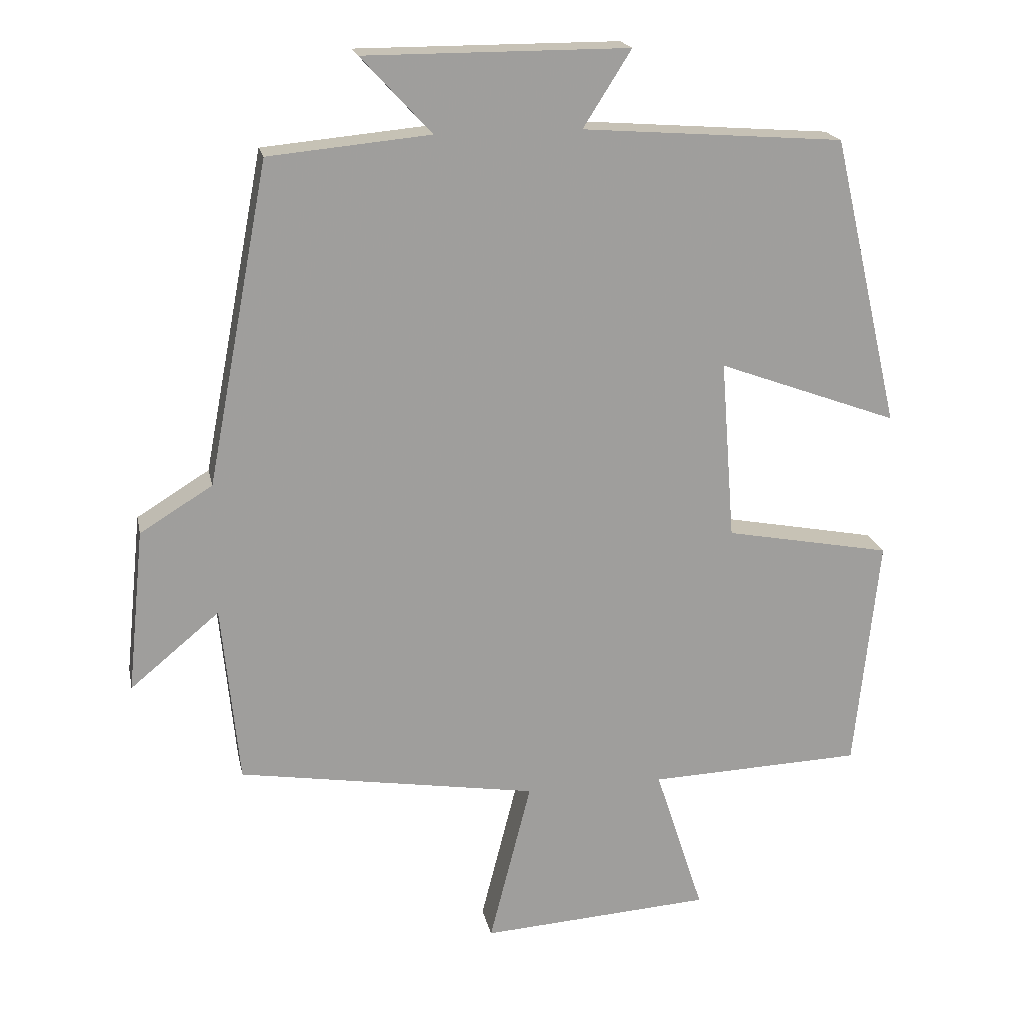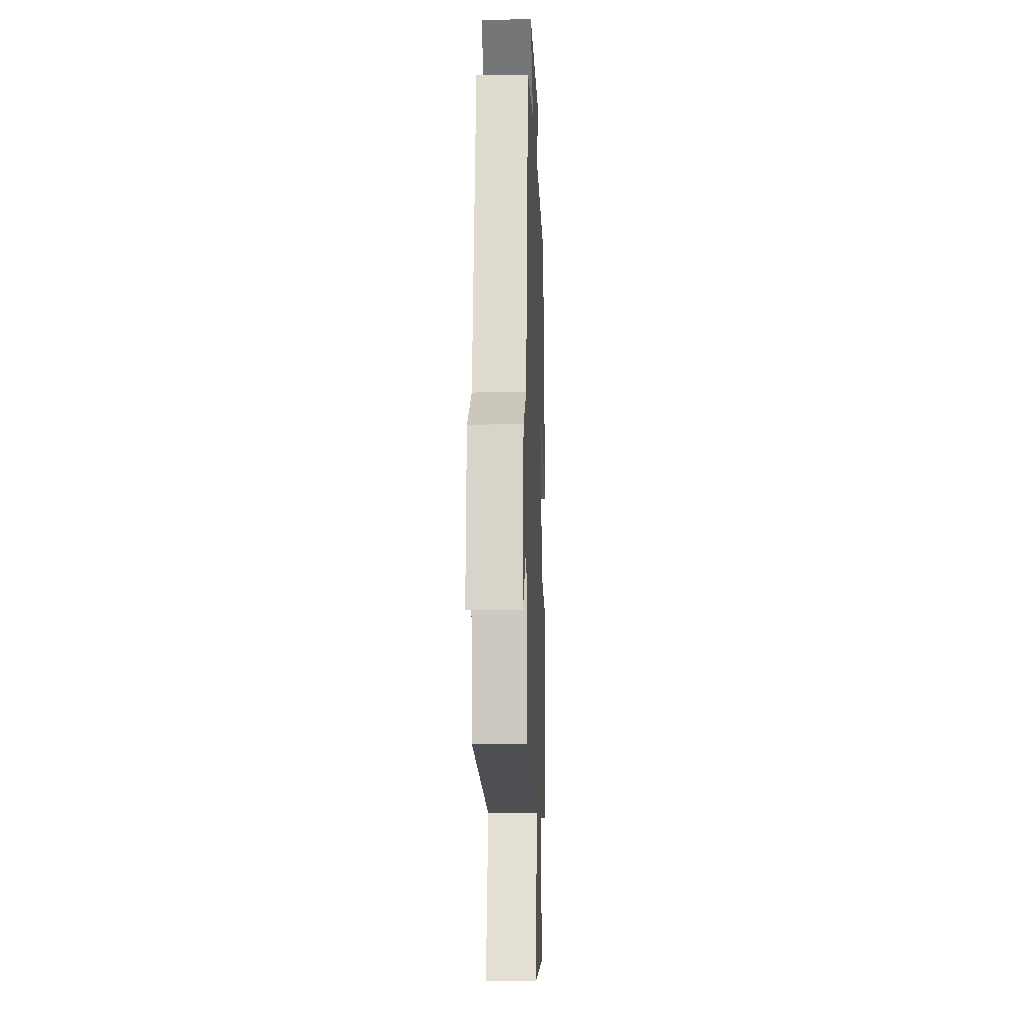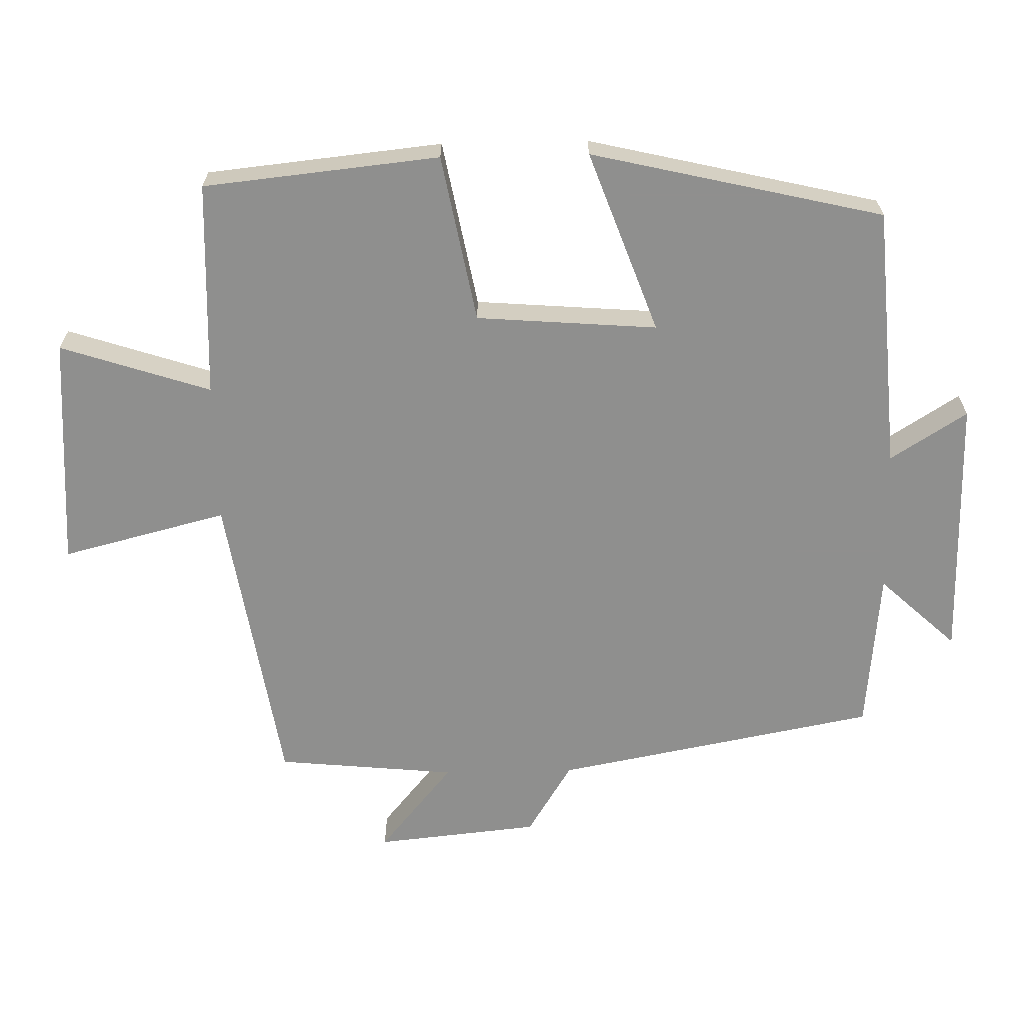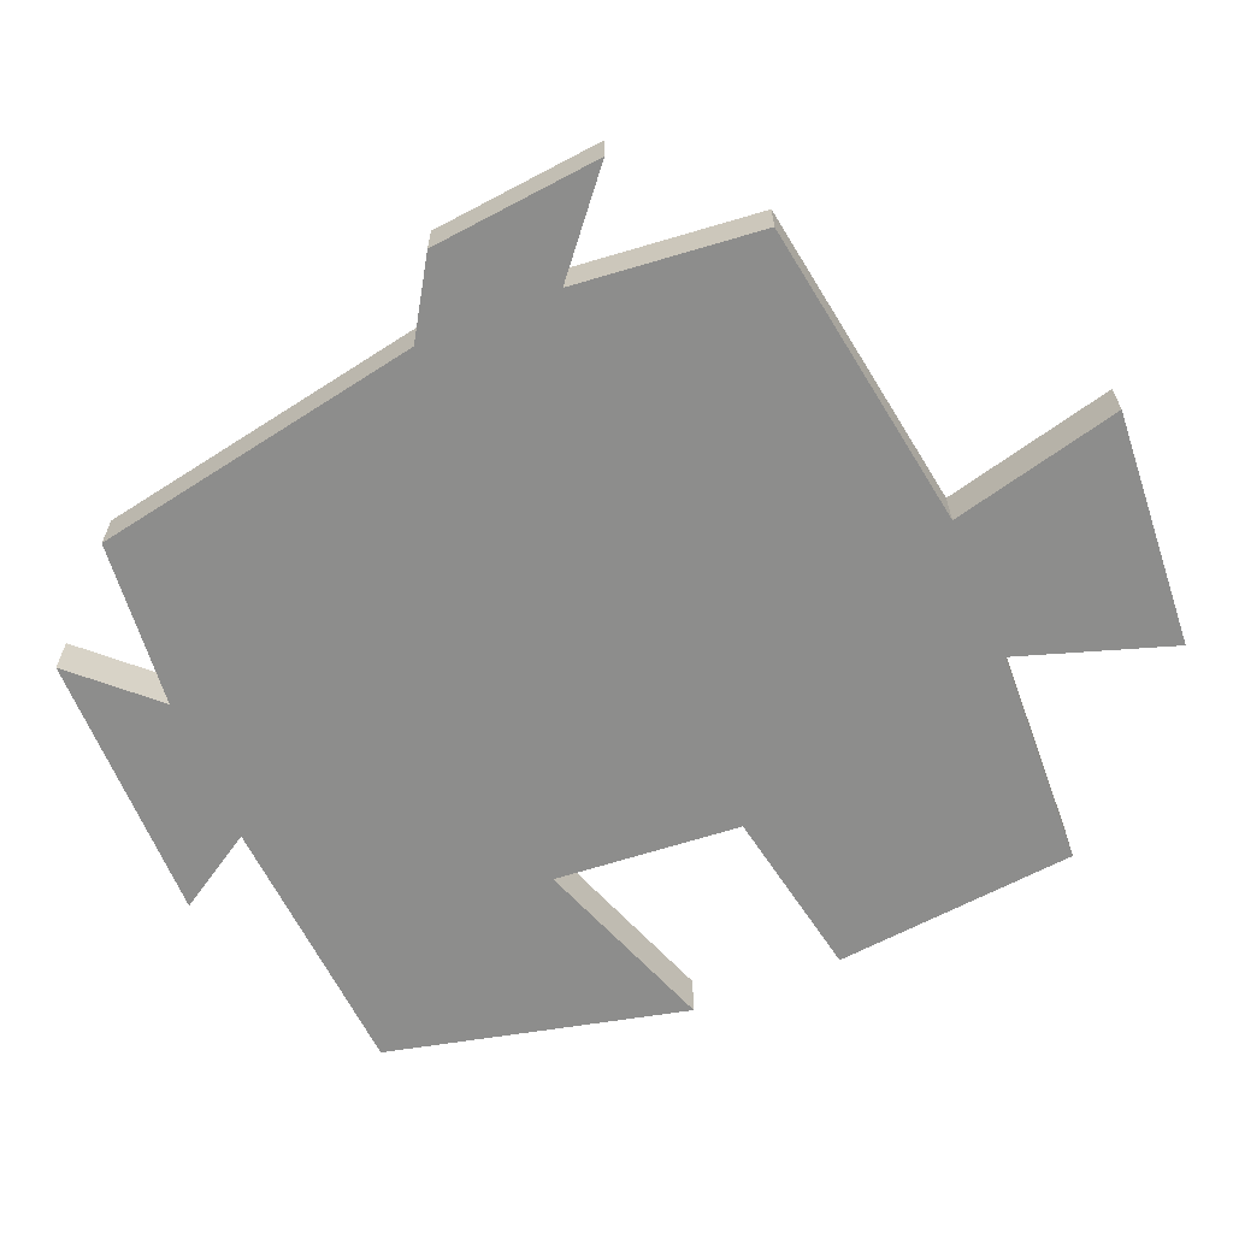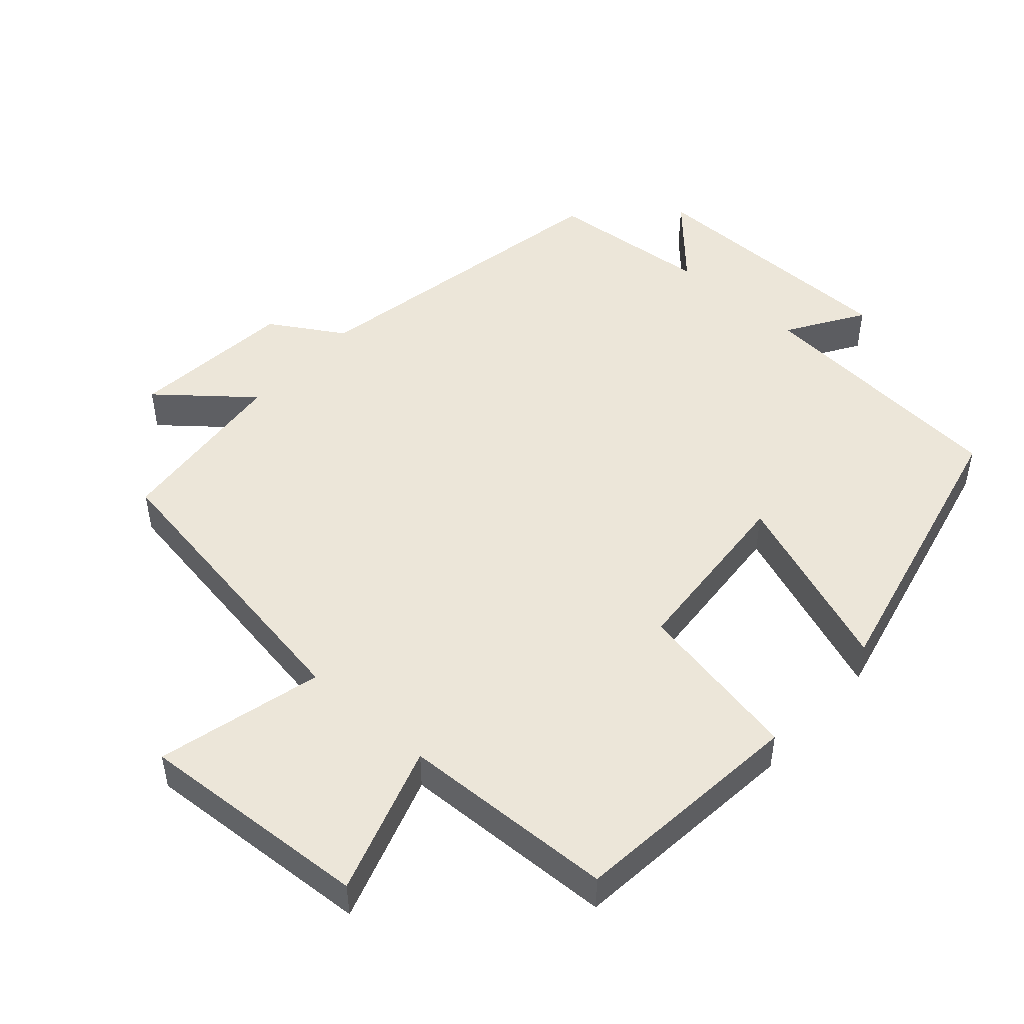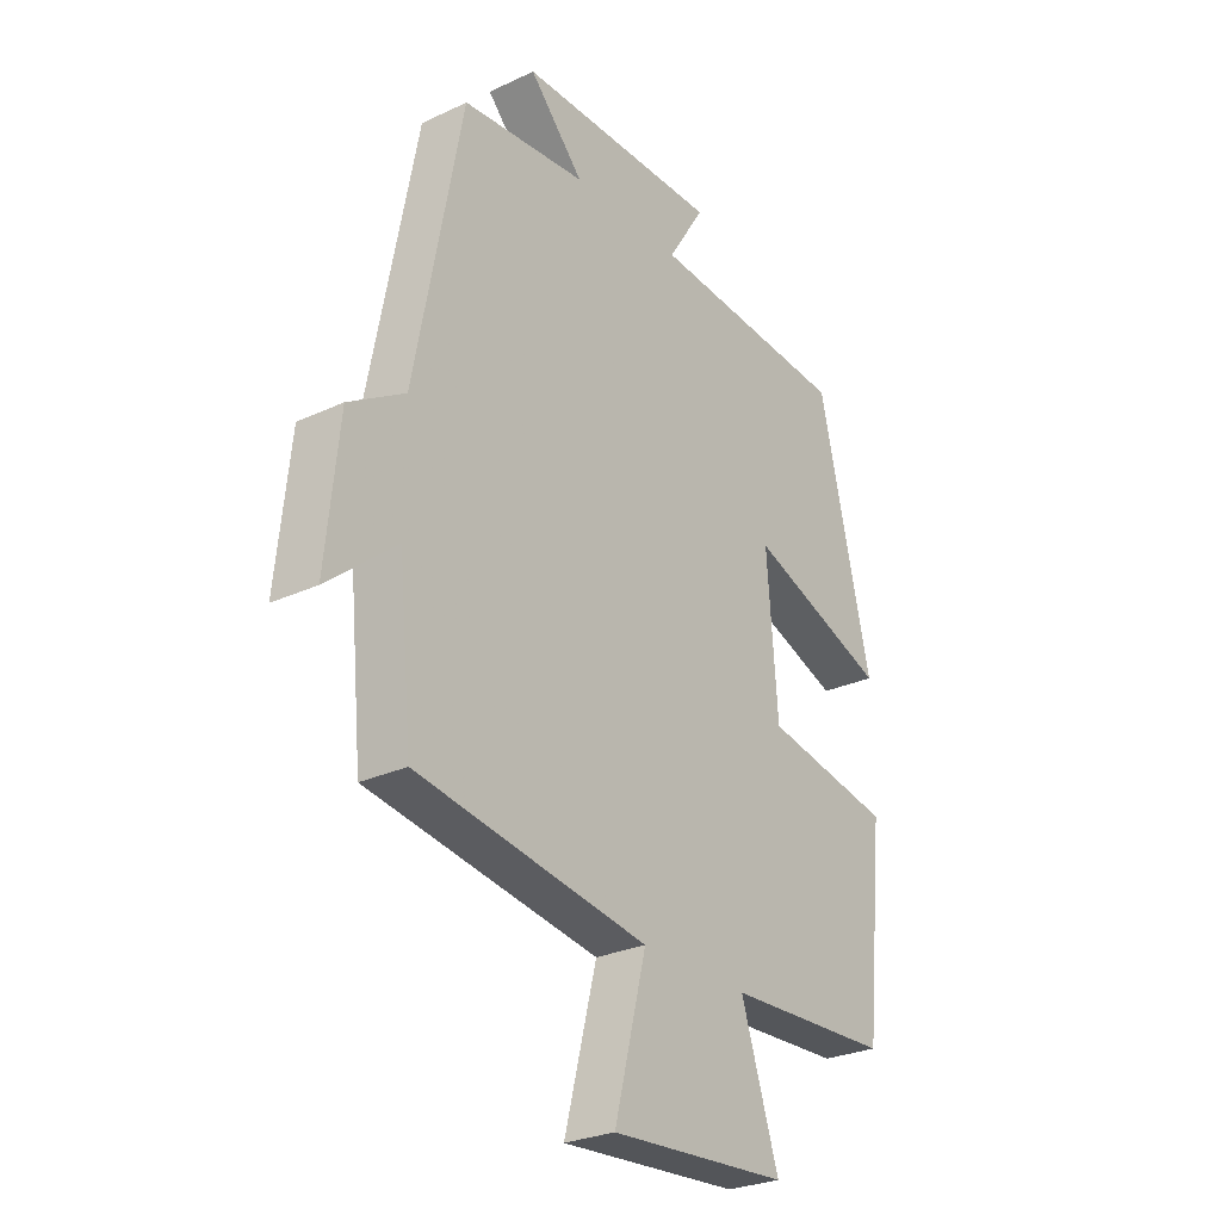
<metadata>
{"format":"obj","ext":"obj","renderer":"f3d","projection":"perspective","resolution":1024,"background":"white","views":[{"elev":19.1,"azim":168.5,"up":"+Z"},{"elev":-9.7,"azim":92.2,"up":"+Z"},{"elev":-65.3,"azim":-88.8,"up":"+Y"},{"elev":-64.5,"azim":112.3,"up":"+Y"},{"elev":48.8,"azim":-138.2,"up":"+Y"},{"elev":-27.3,"azim":125.9,"up":"+Z"}]}
</metadata>
<code>
v -0.403 0.07 0.472
v -0.028 0.07 0.5
v -0.097 0.07 0.609
v 0.281 0.07 0.609
v 0.18 0.07 0.5
v 0.412 0.07 0.478
v 0.5 0.07 0.018
v 0.604 0.07 -0.046
v 0.628 0.07 -0.28
v 0.5 0.07 -0.174
v 0.475 0.07 -0.431
v 0.044 0.07 -0.5
v 0.104 0.07 -0.736
v -0.228 0.07 -0.714
v -0.158 0.07 -0.5
v -0.465 0.07 -0.488
v -0.5 0.07 -0.152
v -0.261 0.07 -0.107
v -0.241 0.07 0.151
v -0.5 0.07 0.056
v -0.403 0 0.472
v -0.028 0 0.5
v -0.097 0 0.609
v 0.281 0 0.609
v 0.18 0 0.5
v 0.412 0 0.478
v 0.5 0 0.018
v 0.604 0 -0.046
v 0.628 0 -0.28
v 0.5 0 -0.174
v 0.475 0 -0.431
v 0.044 0 -0.5
v 0.104 0 -0.736
v -0.228 0 -0.714
v -0.158 0 -0.5
v -0.465 0 -0.488
v -0.5 0 -0.152
v -0.261 0 -0.107
v -0.241 0 0.151
v -0.5 0 0.056
f 19 20 1 2
f 18 19 2
f 15 16 17 18
f 15 18 2
f 12 13 14 15
f 12 15 2
f 11 12 2
f 10 11 2
f 7 8 9 10
f 7 10 2
f 6 7 2
f 5 6 2
f 2 3 4 5
f 22 21 40 39
f 22 39 38
f 38 37 36 35
f 22 38 35
f 35 34 33 32
f 22 35 32
f 22 32 31
f 22 31 30
f 30 29 28 27
f 22 30 27
f 22 27 26
f 22 26 25
f 25 24 23 22
f 1 21 22 2
f 2 22 23 3
f 3 23 24 4
f 4 24 25 5
f 5 25 26 6
f 6 26 27 7
f 7 27 28 8
f 8 28 29 9
f 9 29 30 10
f 10 30 31 11
f 11 31 32 12
f 12 32 33 13
f 13 33 34 14
f 14 34 35 15
f 15 35 36 16
f 16 36 37 17
f 17 37 38 18
f 18 38 39 19
f 19 39 40 20
f 20 40 21 1

</code>
